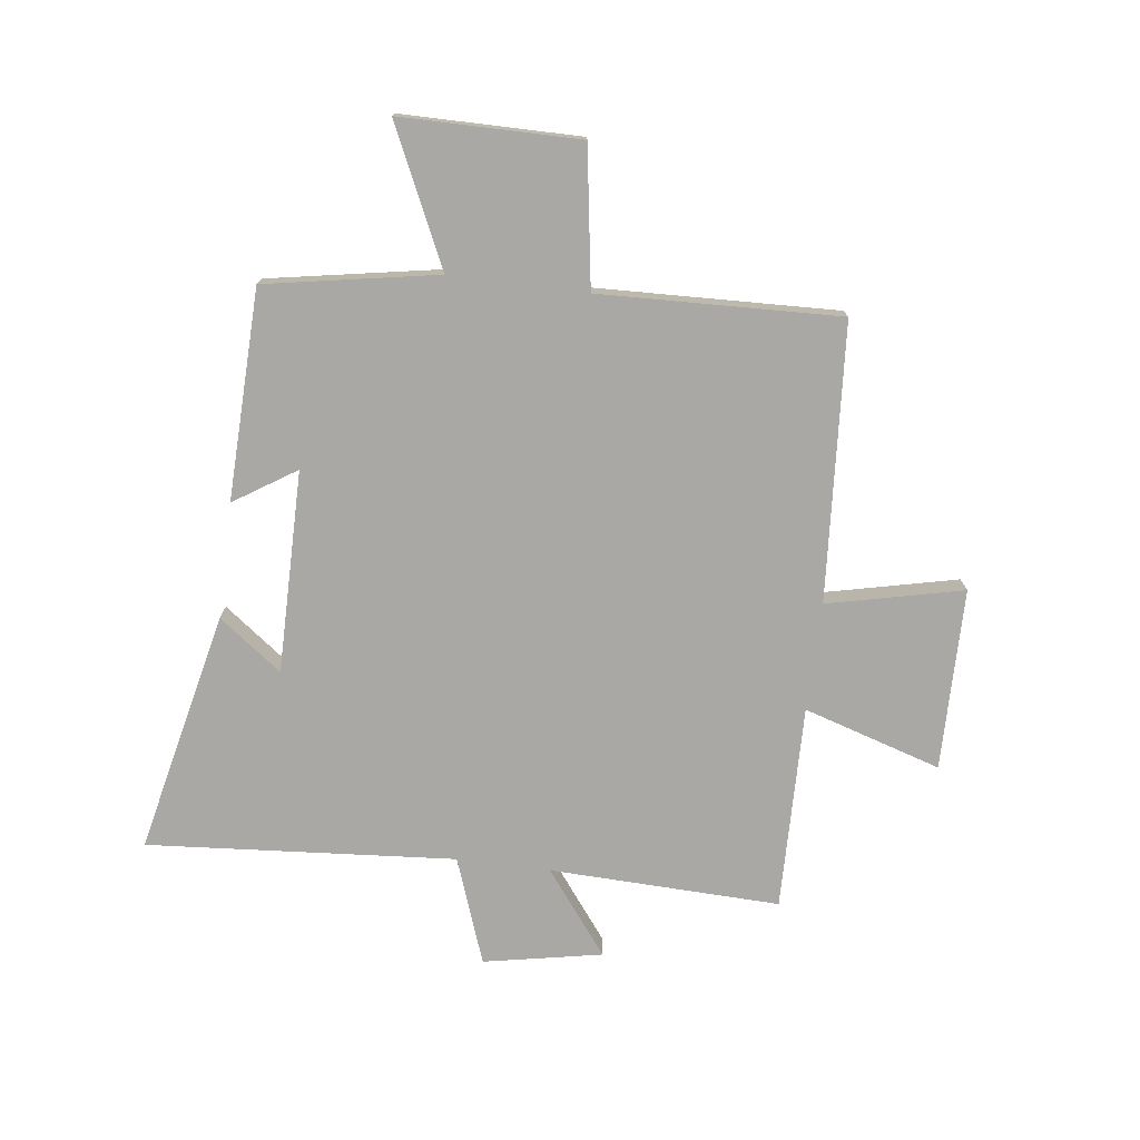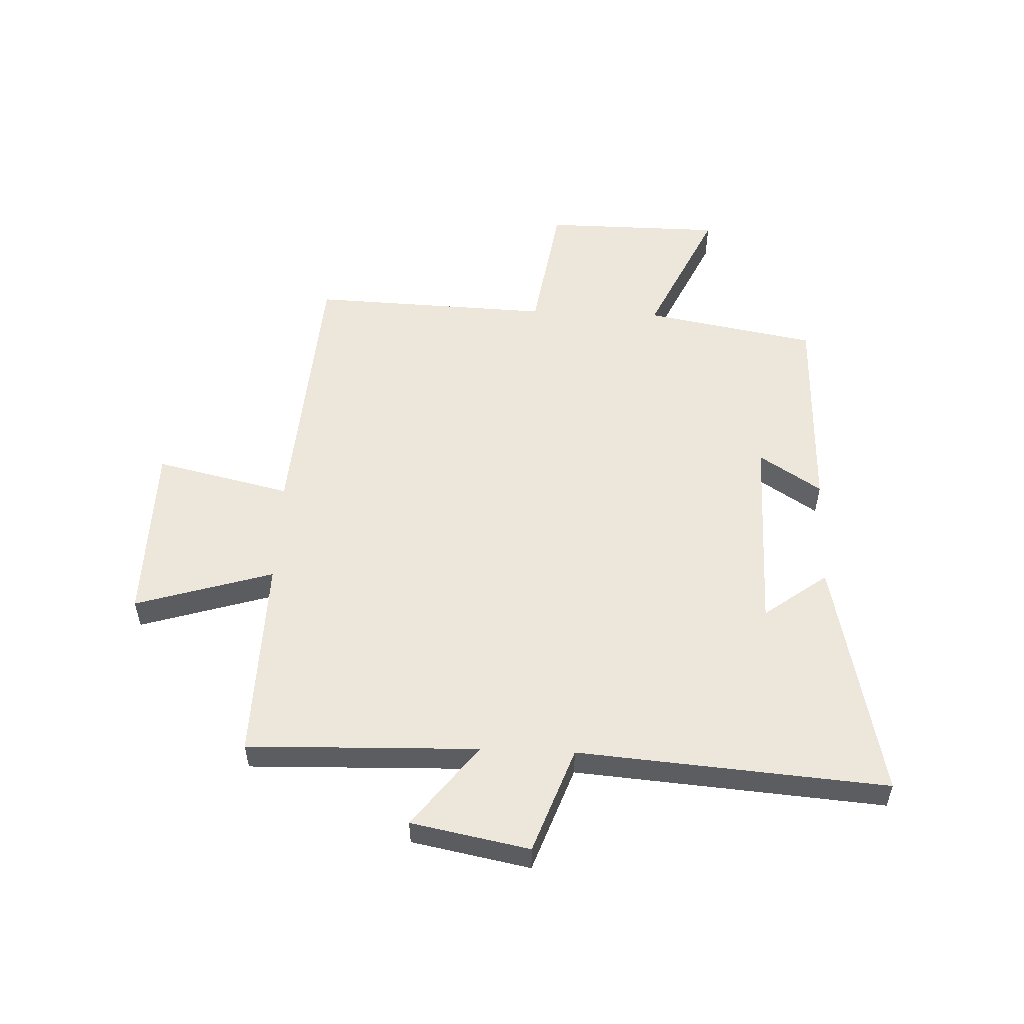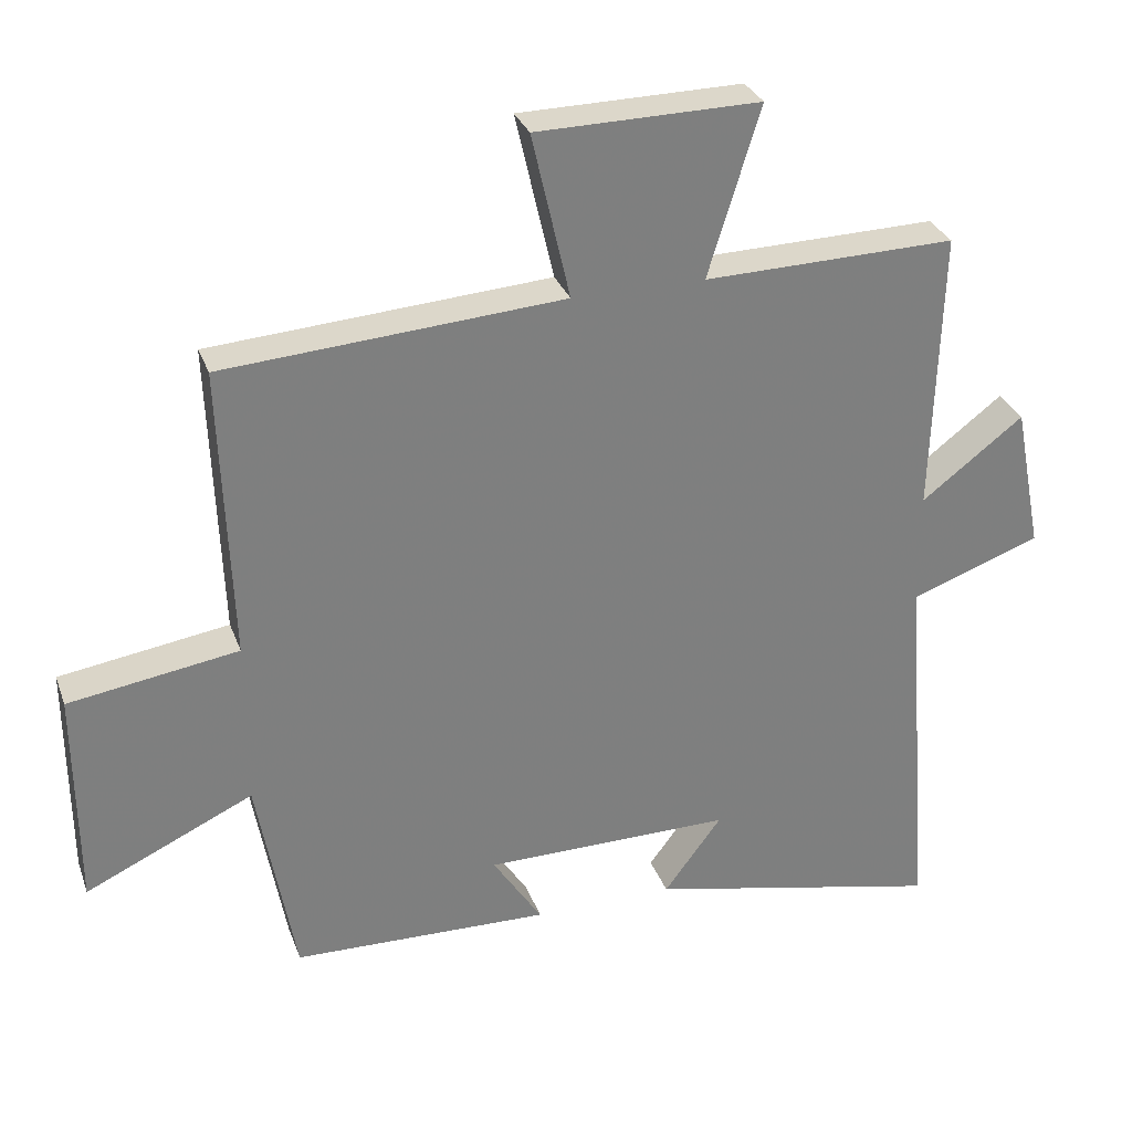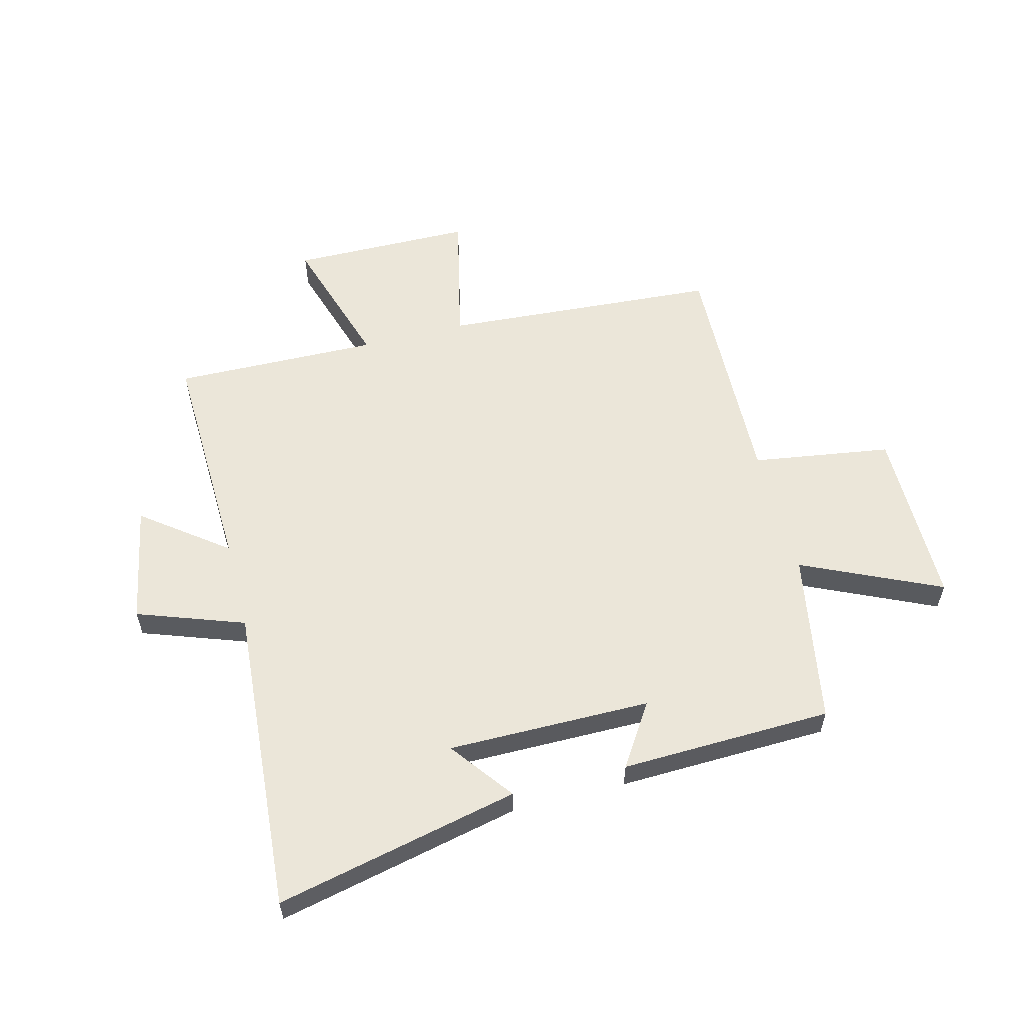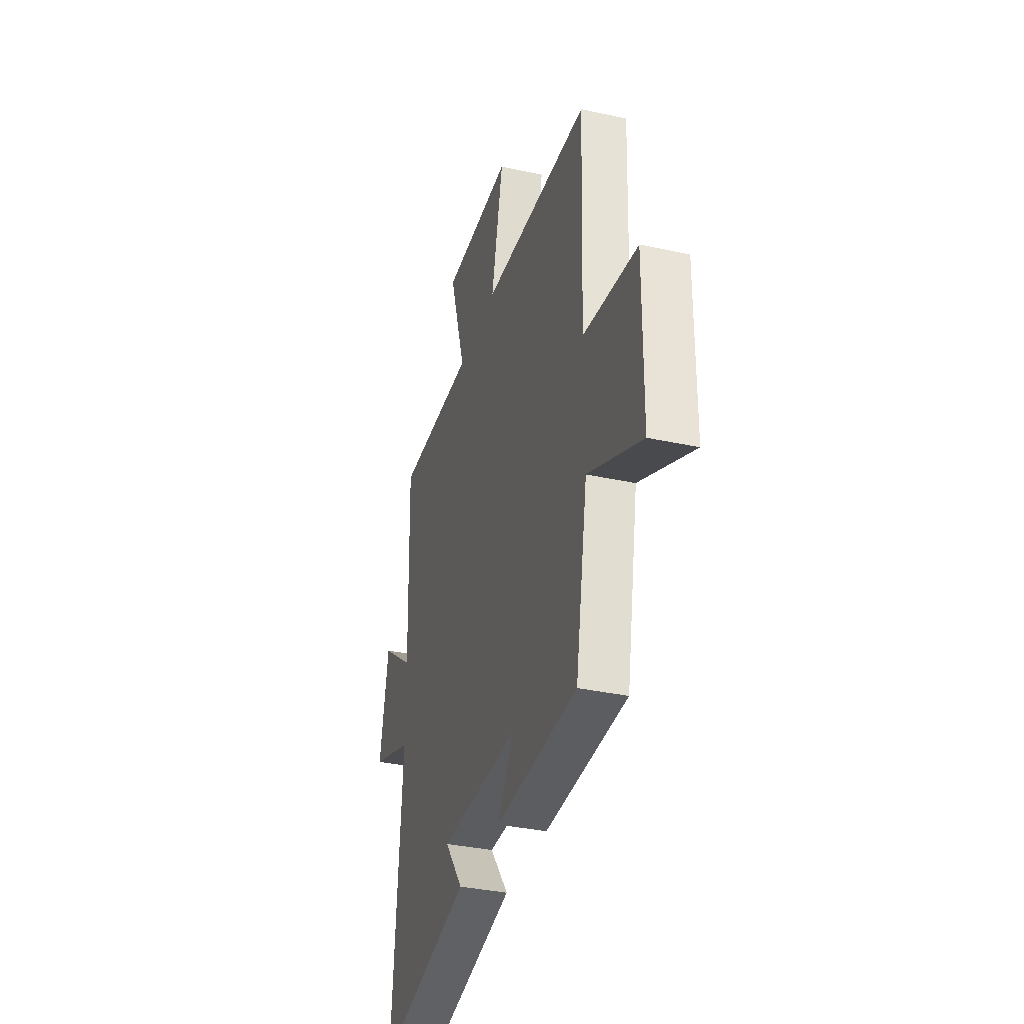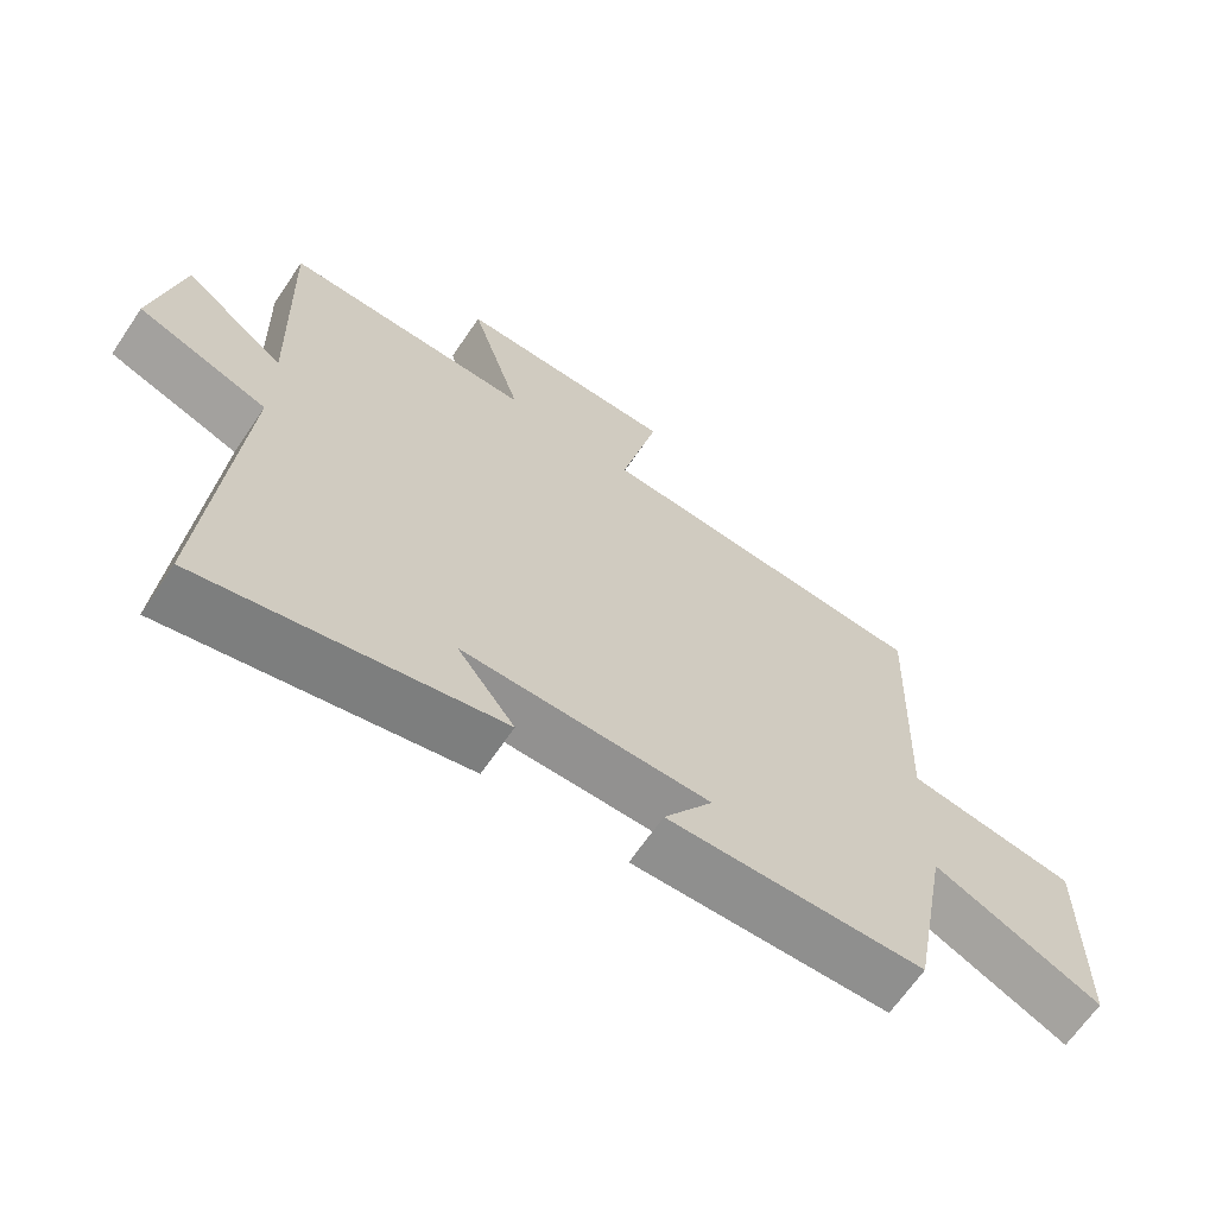
<metadata>
{"format":"obj","ext":"obj","renderer":"f3d","projection":"perspective","resolution":1024,"background":"white","views":[{"elev":-75.2,"azim":-97.3,"up":"+Y"},{"elev":53.9,"azim":92.4,"up":"+Y"},{"elev":30.4,"azim":-18.1,"up":"+Z"},{"elev":57.3,"azim":165.4,"up":"+Y"},{"elev":-35.1,"azim":-106.2,"up":"+Z"},{"elev":-65.9,"azim":145.9,"up":"+Z"}]}
</metadata>
<code>
v -0.515 0.07 0.466
v -0.033 0.07 0.5
v -0.087 0.07 0.736
v 0.229 0.07 0.74
v 0.155 0.07 0.5
v 0.512 0.07 0.508
v 0.5 0.07 0.106
v 0.645 0.07 0.217
v 0.685 0.07 0.011
v 0.5 0.07 -0.056
v 0.542 0.07 -0.593
v 0.12 0.07 -0.5
v 0.202 0.07 -0.39
v -0.15 0.07 -0.392
v -0.08 0.07 -0.5
v -0.446 0.07 -0.49
v -0.5 0.07 -0.191
v -0.739 0.07 -0.302
v -0.741 0.07 0.01
v -0.5 0.07 0.047
v -0.515 0 0.466
v -0.033 0 0.5
v -0.087 0 0.736
v 0.229 0 0.74
v 0.155 0 0.5
v 0.512 0 0.508
v 0.5 0 0.106
v 0.645 0 0.217
v 0.685 0 0.011
v 0.5 0 -0.056
v 0.542 0 -0.593
v 0.12 0 -0.5
v 0.202 0 -0.39
v -0.15 0 -0.392
v -0.08 0 -0.5
v -0.446 0 -0.49
v -0.5 0 -0.191
v -0.739 0 -0.302
v -0.741 0 0.01
v -0.5 0 0.047
f 17 18 19 20
f 15 16 17 20
f 14 15 20
f 13 14 20 1
f 10 11 12 13
f 10 13 1 2
f 7 8 9 10
f 7 10 2 3
f 5 6 7
f 5 7 3
f 3 4 5
f 40 39 38 37
f 40 37 36 35
f 40 35 34
f 21 40 34 33
f 33 32 31 30
f 22 21 33 30
f 30 29 28 27
f 23 22 30 27
f 27 26 25
f 23 27 25
f 25 24 23
f 1 21 22 2
f 2 22 23 3
f 3 23 24 4
f 4 24 25 5
f 5 25 26 6
f 6 26 27 7
f 7 27 28 8
f 8 28 29 9
f 9 29 30 10
f 10 30 31 11
f 11 31 32 12
f 12 32 33 13
f 13 33 34 14
f 14 34 35 15
f 15 35 36 16
f 16 36 37 17
f 17 37 38 18
f 18 38 39 19
f 19 39 40 20
f 20 40 21 1

</code>
